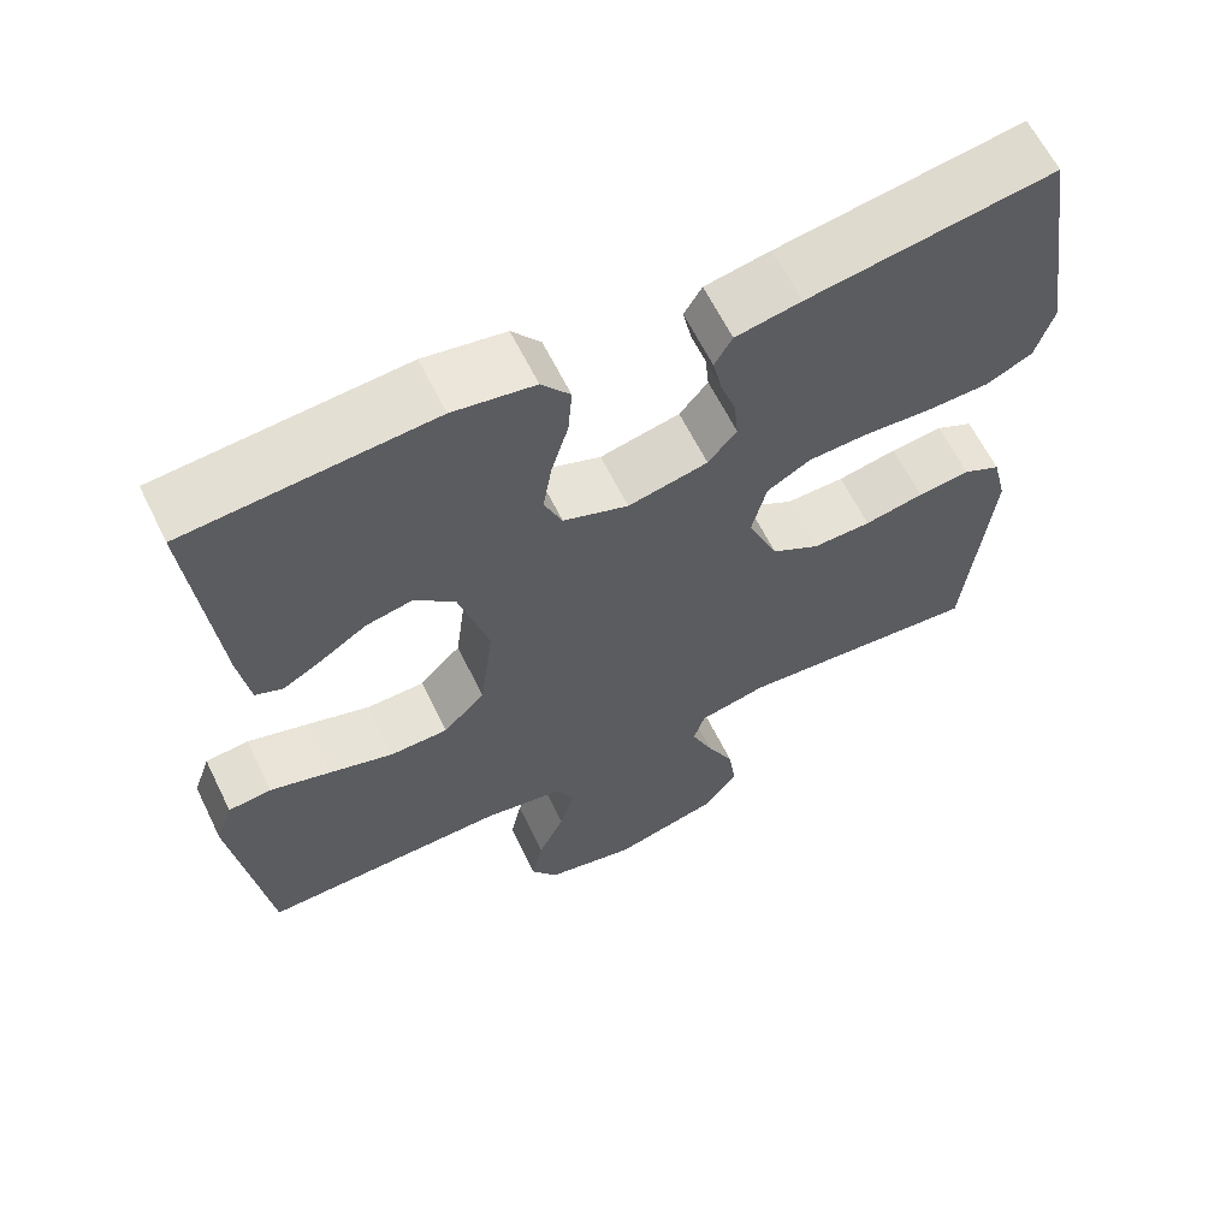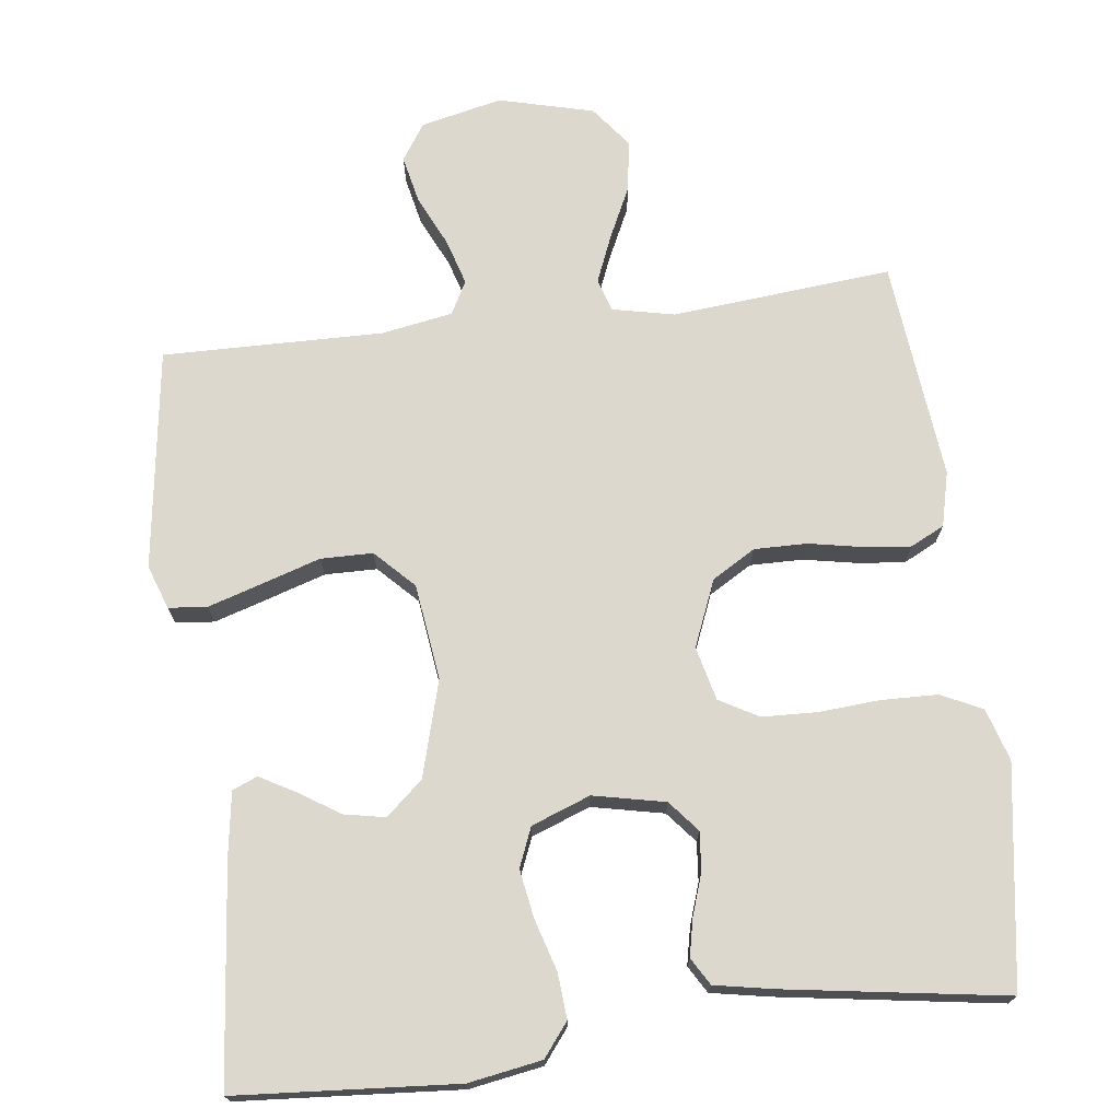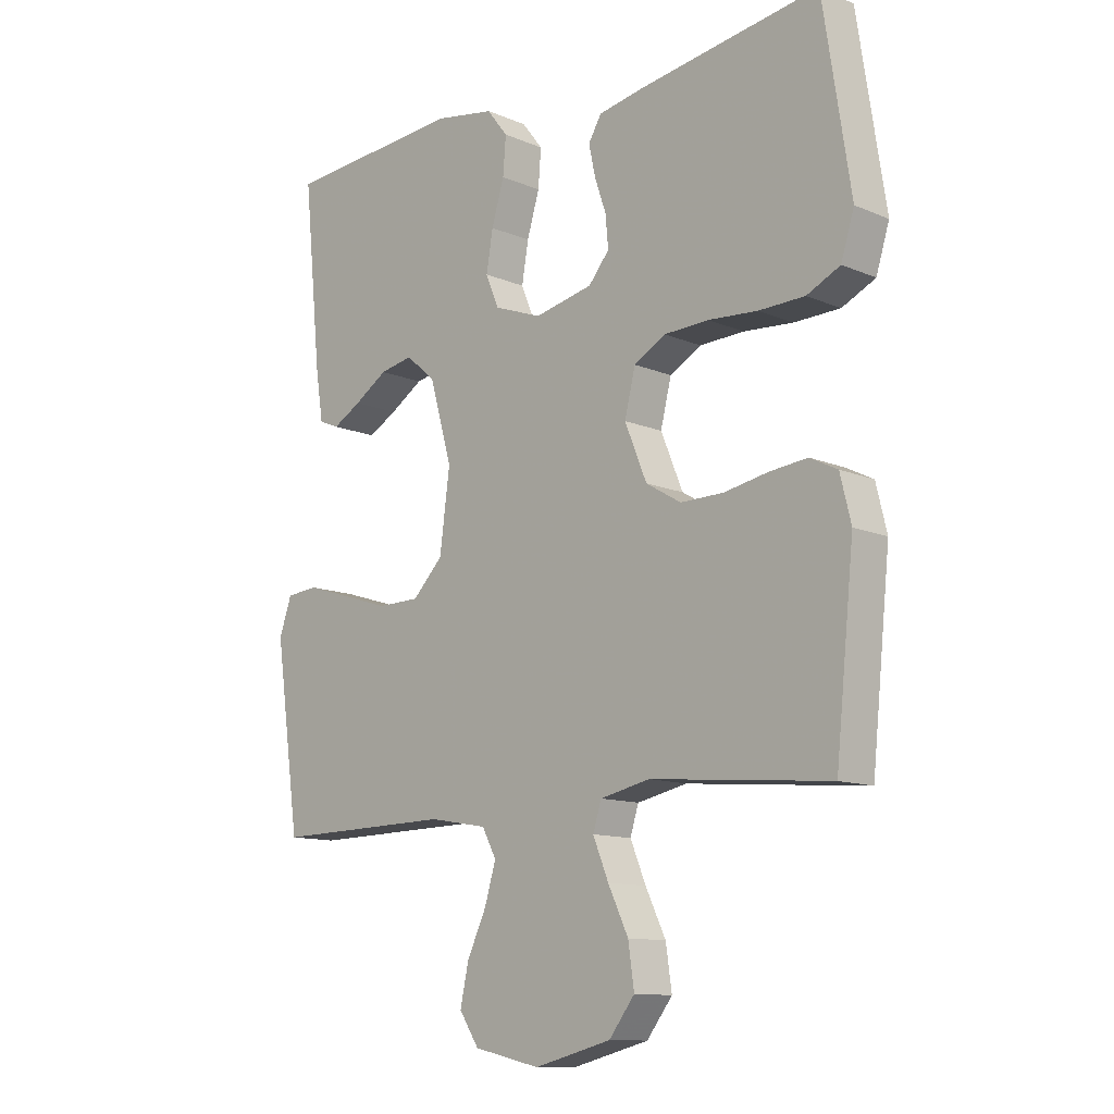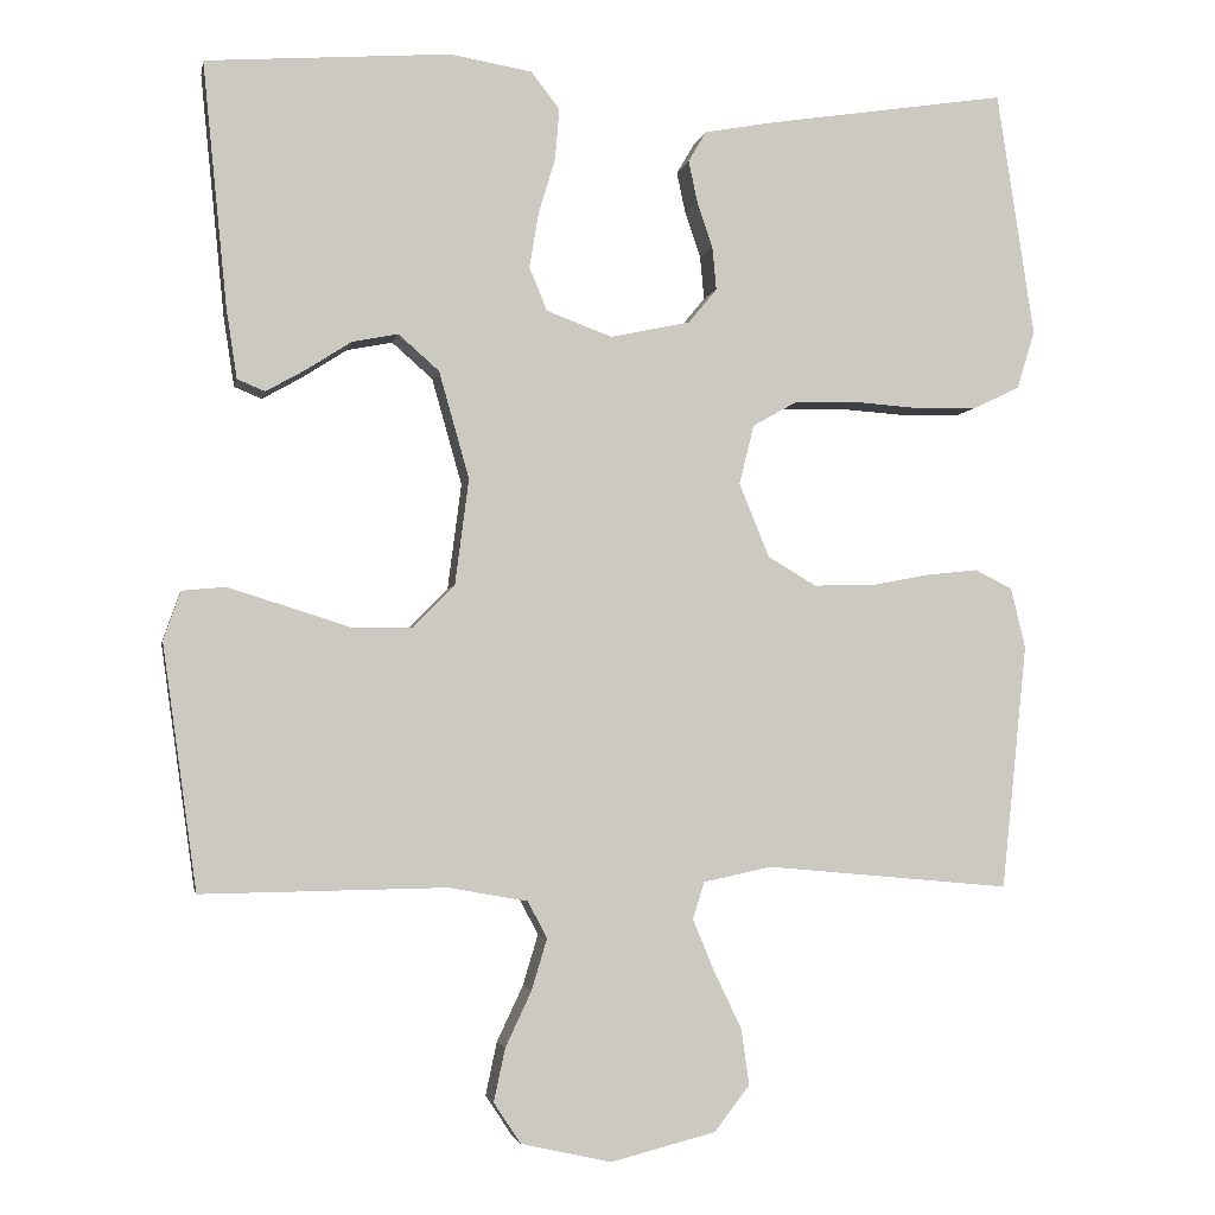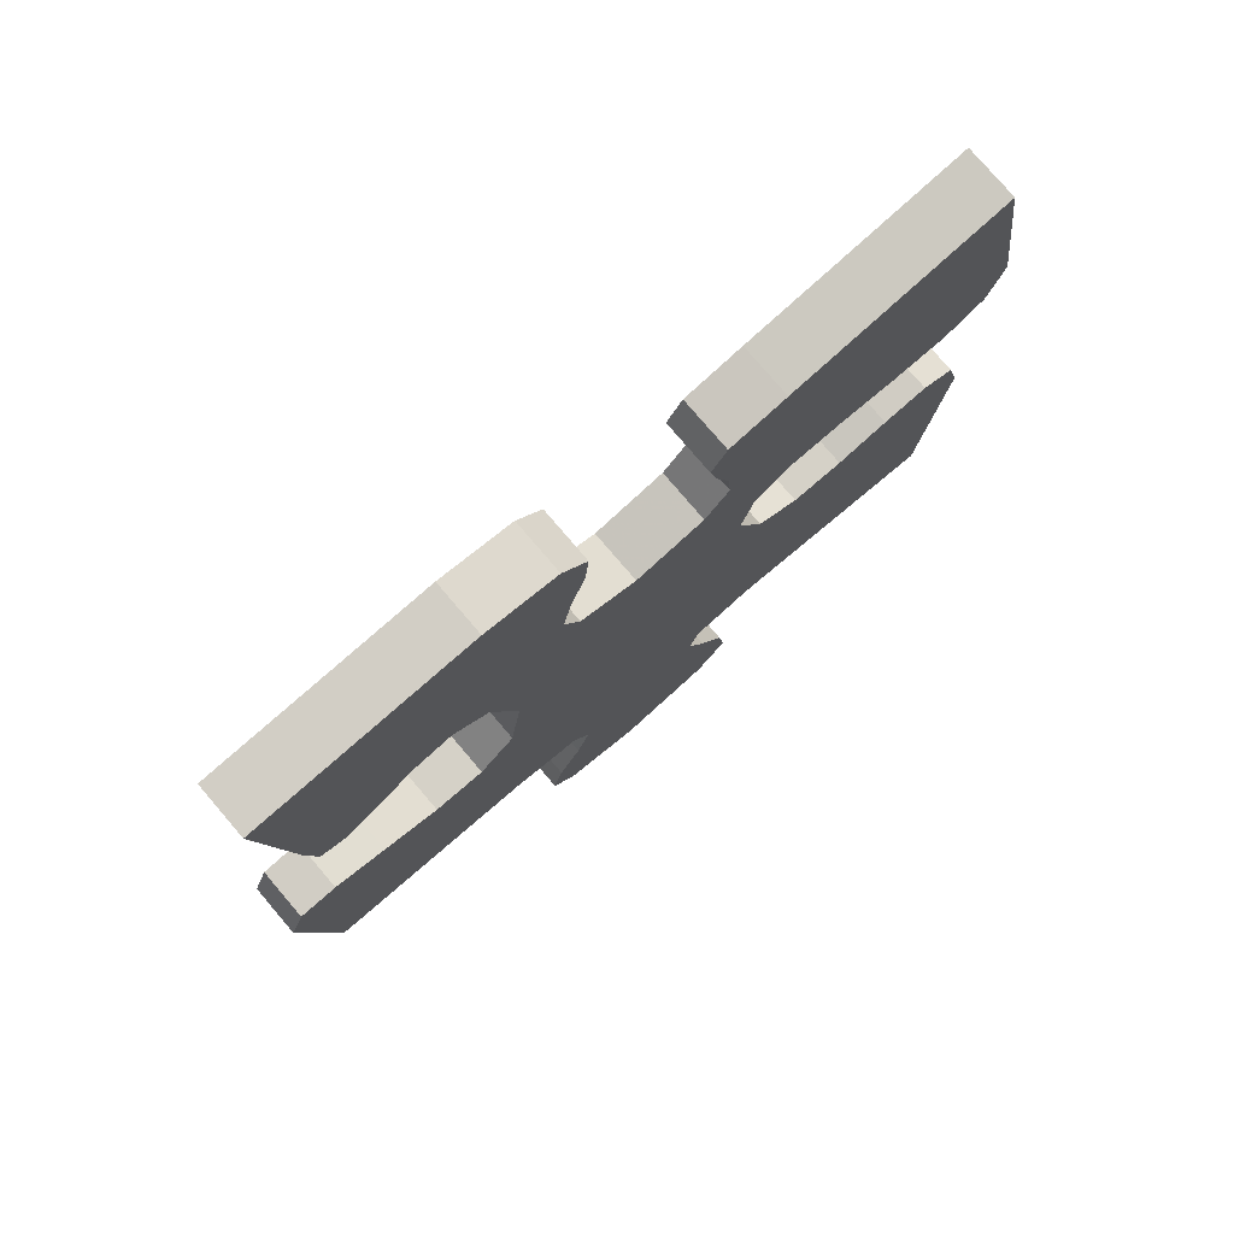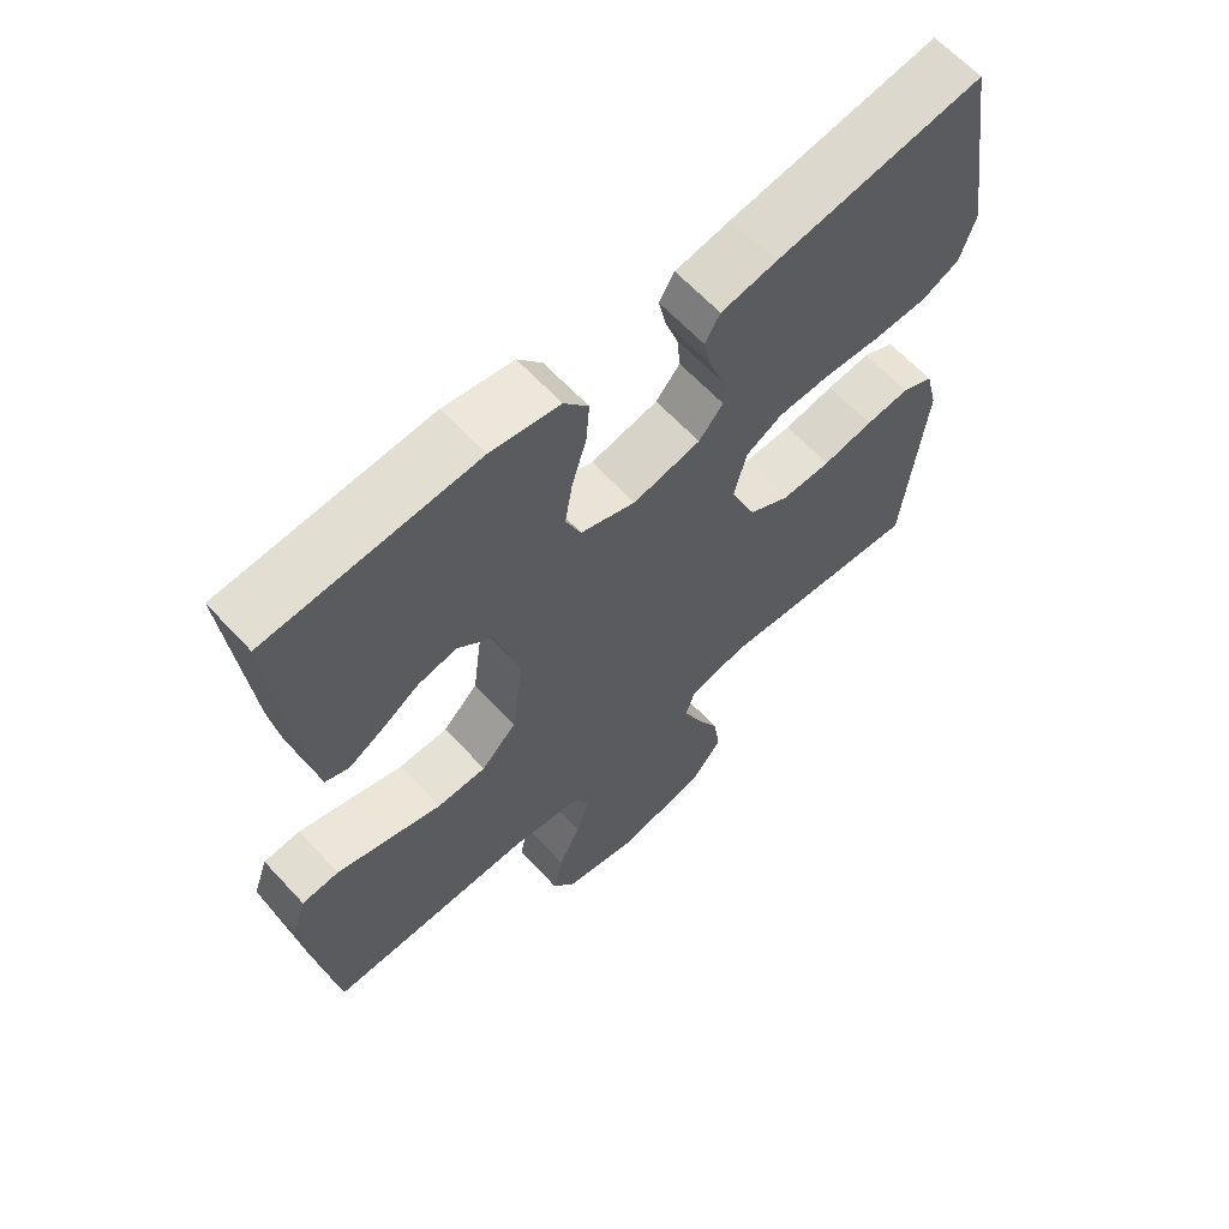
<metadata>
{"format":"obj","ext":"obj","renderer":"f3d","projection":"perspective","resolution":1024,"background":"white","views":[{"elev":63.0,"azim":-26.2,"up":"+Z"},{"elev":72.2,"azim":-7.1,"up":"+Y"},{"elev":-11.8,"azim":44.7,"up":"+Z"},{"elev":-3.1,"azim":-10.6,"up":"+Z"},{"elev":78.3,"azim":-40.5,"up":"+Z"},{"elev":63.4,"azim":-42.7,"up":"+Z"}]}
</metadata>
<code>
v -0.5 0.07 -0.5
v -0.542 0.07 -0.2
v -0.521 0.07 -0.14
v -0.468 0.07 -0.135
v -0.394 0.07 -0.158
v -0.315 0.07 -0.183
v -0.244 0.07 -0.182
v -0.193 0.07 -0.13
v -0.176 0.07 0
v -0.213 0.07 0.131
v -0.263 0.07 0.175
v -0.319 0.07 0.164
v -0.375 0.07 0.128
v -0.423 0.07 0.101
v -0.457 0.07 0.115
v -0.47 0.07 0.2
v -0.5 0.07 0.5
v -0.2 0.07 0.522
v -0.1 0.07 0.505
v -0.065 0.07 0.46
v -0.07 0.07 0.398
v -0.091 0.07 0.328
v -0.102 0.07 0.262
v -0.08 0.07 0.209
v 0 0.07 0.179
v 0.098 0.07 0.2
v 0.133 0.07 0.242
v 0.128 0.07 0.295
v 0.109 0.07 0.351
v 0.098 0.07 0.402
v 0.12 0.07 0.439
v 0.2 0.07 0.454
v 0.5 0.07 0.5
v 0.546 0.07 0.2
v 0.524 0.07 0.129
v 0.468 0.07 0.102
v 0.391 0.07 0.1
v 0.308 0.07 0.106
v 0.233 0.07 0.103
v 0.18 0.07 0.073
v 0.162 0.07 0
v 0.199 0.07 -0.09
v 0.258 0.07 -0.125
v 0.33 0.07 -0.124
v 0.403 0.07 -0.11
v 0.467 0.07 -0.103
v 0.513 0.07 -0.126
v 0.531 0.07 -0.2
v 0.5 0.07 -0.5
v 0.2 0.07 -0.473
v 0.116 0.07 -0.491
v 0.102 0.07 -0.536
v 0.128 0.07 -0.599
v 0.162 0.07 -0.67
v 0.172 0.07 -0.739
v 0.129 0.07 -0.795
v 0 0.07 -0.828
v -0.111 0.07 -0.803
v -0.144 0.07 -0.753
v -0.13 0.07 -0.688
v -0.098 0.07 -0.62
v -0.079 0.07 -0.557
v -0.103 0.07 -0.512
v -0.2 0.07 -0.495
v -0.5 0 -0.5
v -0.542 0 -0.2
v -0.521 0 -0.14
v -0.468 0 -0.135
v -0.394 0 -0.158
v -0.315 0 -0.183
v -0.244 0 -0.182
v -0.193 0 -0.13
v -0.176 0 0
v -0.213 0 0.131
v -0.263 0 0.175
v -0.319 0 0.164
v -0.375 0 0.128
v -0.423 0 0.101
v -0.457 0 0.115
v -0.47 0 0.2
v -0.5 0 0.5
v -0.2 0 0.522
v -0.1 0 0.505
v -0.065 0 0.46
v -0.07 0 0.398
v -0.091 0 0.328
v -0.102 0 0.262
v -0.08 0 0.209
v 0 0 0.179
v 0.098 0 0.2
v 0.133 0 0.242
v 0.128 0 0.295
v 0.109 0 0.351
v 0.098 0 0.402
v 0.12 0 0.439
v 0.2 0 0.454
v 0.5 0 0.5
v 0.546 0 0.2
v 0.524 0 0.129
v 0.468 0 0.102
v 0.391 0 0.1
v 0.308 0 0.106
v 0.233 0 0.103
v 0.18 0 0.073
v 0.162 0 0
v 0.199 0 -0.09
v 0.258 0 -0.125
v 0.33 0 -0.124
v 0.403 0 -0.11
v 0.467 0 -0.103
v 0.513 0 -0.126
v 0.531 0 -0.2
v 0.5 0 -0.5
v 0.2 0 -0.473
v 0.116 0 -0.491
v 0.102 0 -0.536
v 0.128 0 -0.599
v 0.162 0 -0.67
v 0.172 0 -0.739
v 0.129 0 -0.795
v 0 0 -0.828
v -0.111 0 -0.803
v -0.144 0 -0.753
v -0.13 0 -0.688
v -0.098 0 -0.62
v -0.079 0 -0.557
v -0.103 0 -0.512
v -0.2 0 -0.495
f 58 59 60 61
f 58 61 62
f 57 58 62
f 56 57 62
f 53 54 55 56
f 52 53 56 62
f 51 52 62 63
f 47 48 49 50
f 44 45 46 47
f 43 44 47 50
f 42 43 50 51
f 35 36 37 38
f 35 38 39
f 34 35 39
f 33 34 39
f 32 33 39 40
f 28 29 30 31
f 27 28 31 32
f 19 20 21 22
f 19 22 23
f 18 19 23
f 17 18 23
f 16 17 23 24
f 12 13 14 15
f 12 15 16
f 11 12 16
f 3 4 5 6
f 1 2 3 6
f 64 1 6 7
f 63 64 7 8
f 41 42 51 63
f 41 63 8 9
f 27 32 40 41
f 26 27 41
f 25 26 41 9
f 11 16 24 25
f 10 11 25
f 9 10 25
f 125 124 123 122
f 126 125 122
f 126 122 121
f 126 121 120
f 120 119 118 117
f 126 120 117 116
f 127 126 116 115
f 114 113 112 111
f 111 110 109 108
f 114 111 108 107
f 115 114 107 106
f 102 101 100 99
f 103 102 99
f 103 99 98
f 103 98 97
f 104 103 97 96
f 95 94 93 92
f 96 95 92 91
f 86 85 84 83
f 87 86 83
f 87 83 82
f 87 82 81
f 88 87 81 80
f 79 78 77 76
f 80 79 76
f 80 76 75
f 70 69 68 67
f 70 67 66 65
f 71 70 65 128
f 72 71 128 127
f 127 115 106 105
f 73 72 127 105
f 105 104 96 91
f 105 91 90
f 73 105 90 89
f 89 88 80 75
f 89 75 74
f 89 74 73
f 1 65 66 2
f 2 66 67 3
f 3 67 68 4
f 4 68 69 5
f 5 69 70 6
f 6 70 71 7
f 7 71 72 8
f 8 72 73 9
f 9 73 74 10
f 10 74 75 11
f 11 75 76 12
f 12 76 77 13
f 13 77 78 14
f 14 78 79 15
f 15 79 80 16
f 16 80 81 17
f 17 81 82 18
f 18 82 83 19
f 19 83 84 20
f 20 84 85 21
f 21 85 86 22
f 22 86 87 23
f 23 87 88 24
f 24 88 89 25
f 25 89 90 26
f 26 90 91 27
f 27 91 92 28
f 28 92 93 29
f 29 93 94 30
f 30 94 95 31
f 31 95 96 32
f 32 96 97 33
f 33 97 98 34
f 34 98 99 35
f 35 99 100 36
f 36 100 101 37
f 37 101 102 38
f 38 102 103 39
f 39 103 104 40
f 40 104 105 41
f 41 105 106 42
f 42 106 107 43
f 43 107 108 44
f 44 108 109 45
f 45 109 110 46
f 46 110 111 47
f 47 111 112 48
f 48 112 113 49
f 49 113 114 50
f 50 114 115 51
f 51 115 116 52
f 52 116 117 53
f 53 117 118 54
f 54 118 119 55
f 55 119 120 56
f 56 120 121 57
f 57 121 122 58
f 58 122 123 59
f 59 123 124 60
f 60 124 125 61
f 61 125 126 62
f 62 126 127 63
f 63 127 128 64
f 64 128 65 1

</code>
